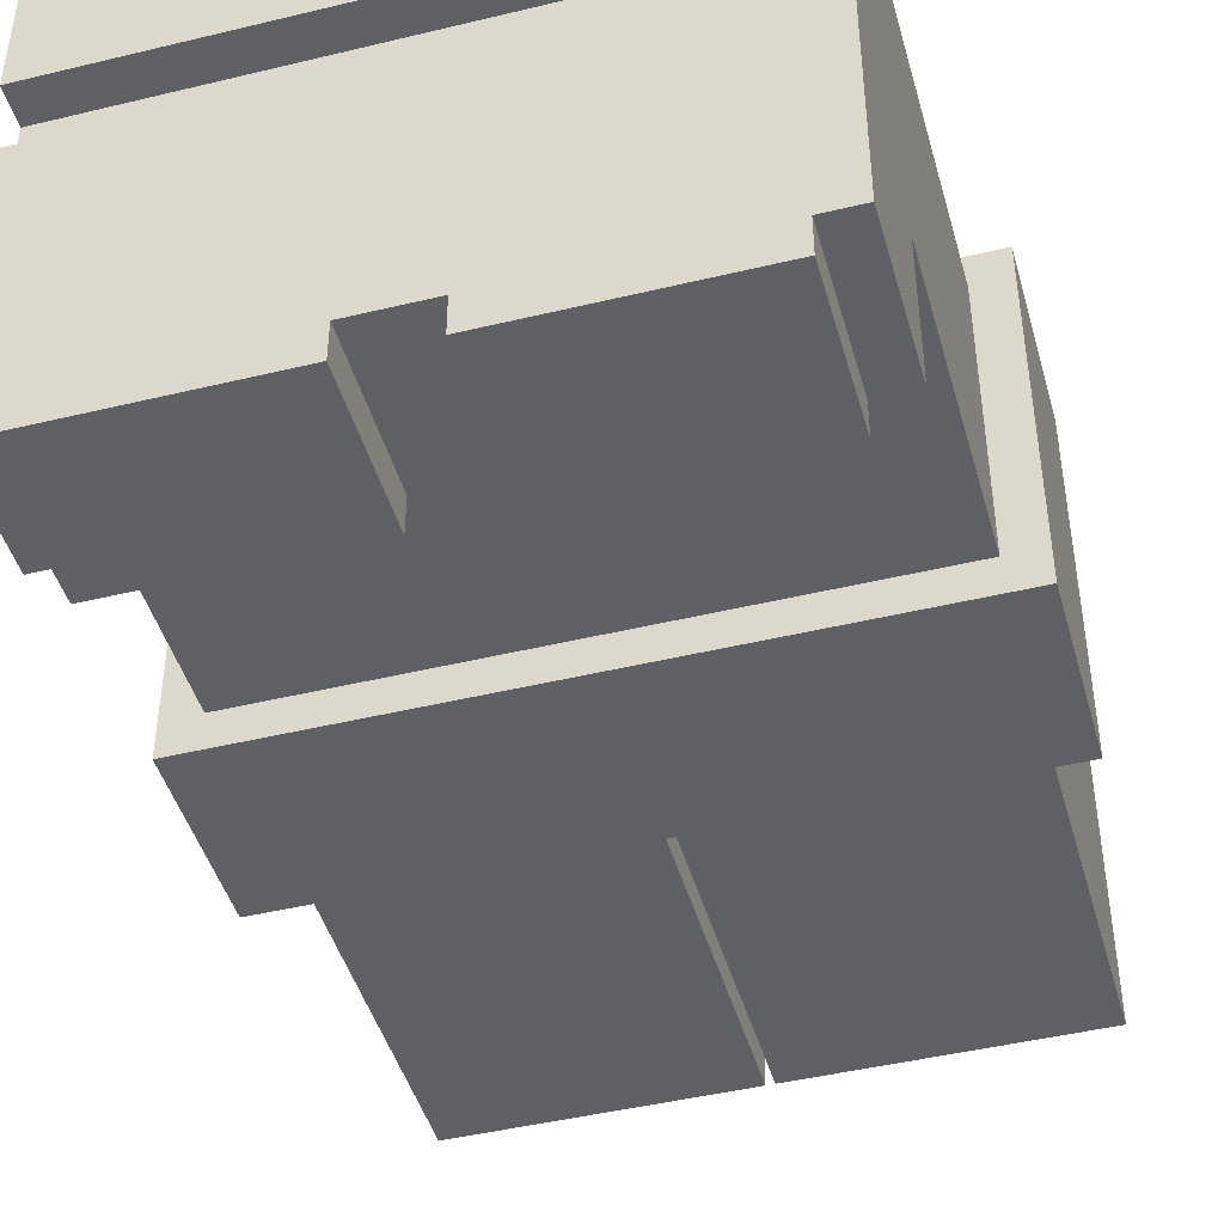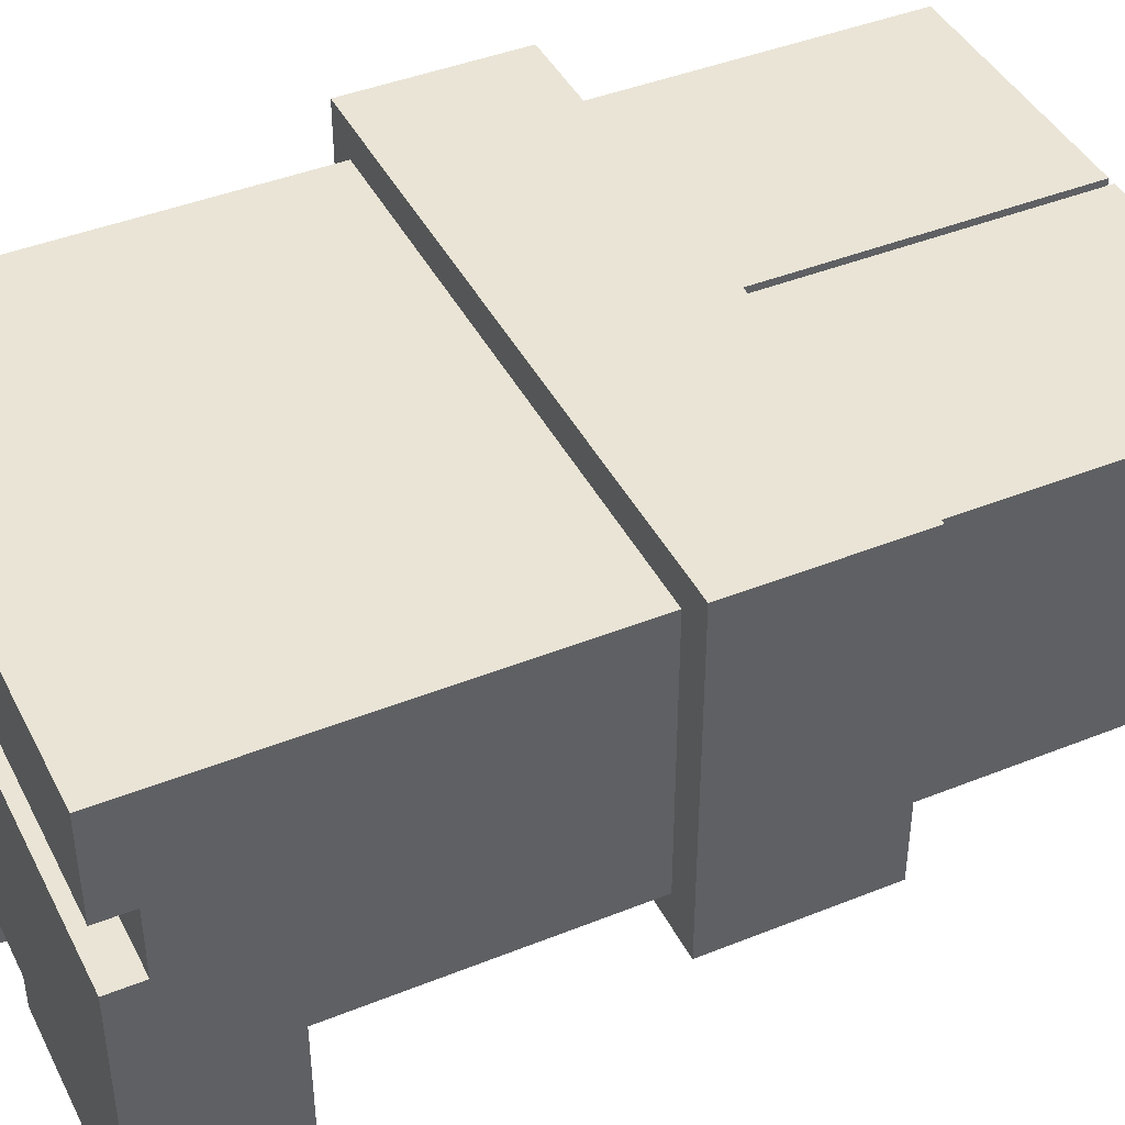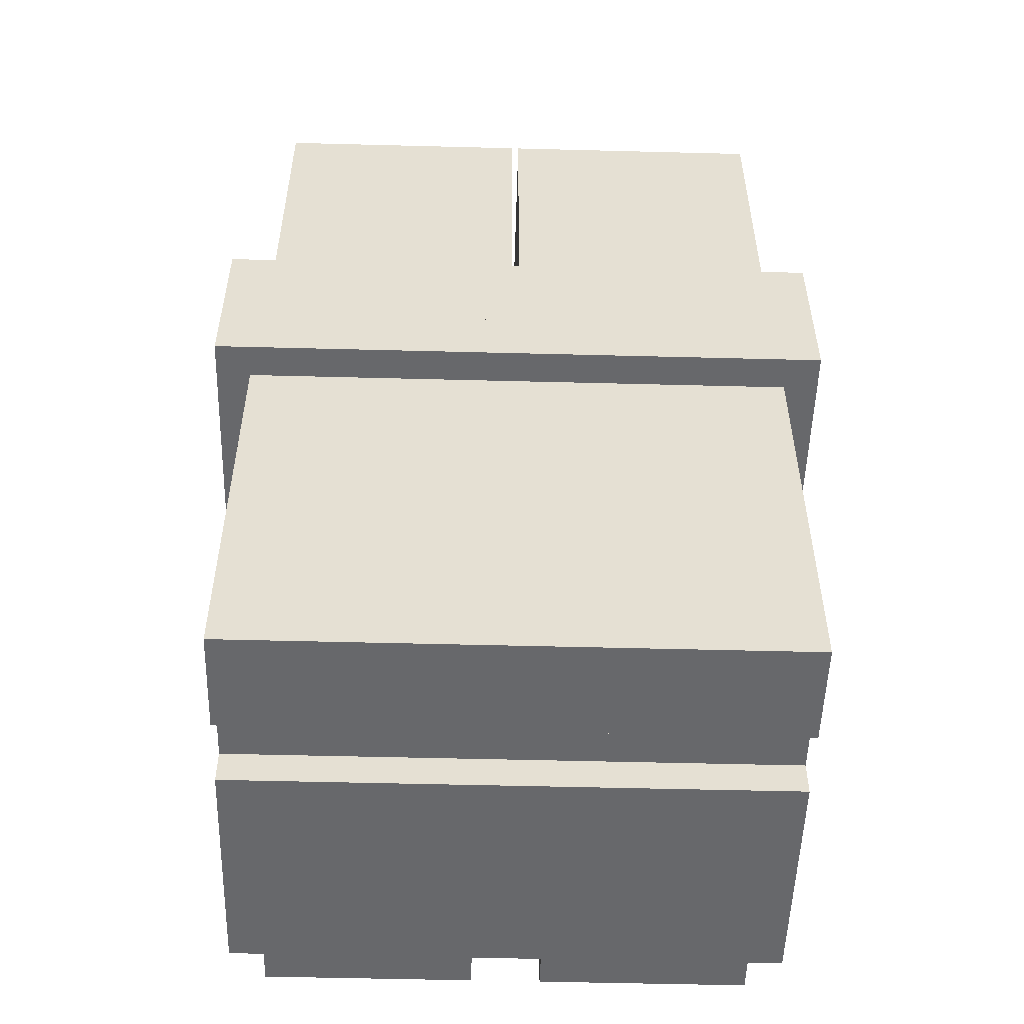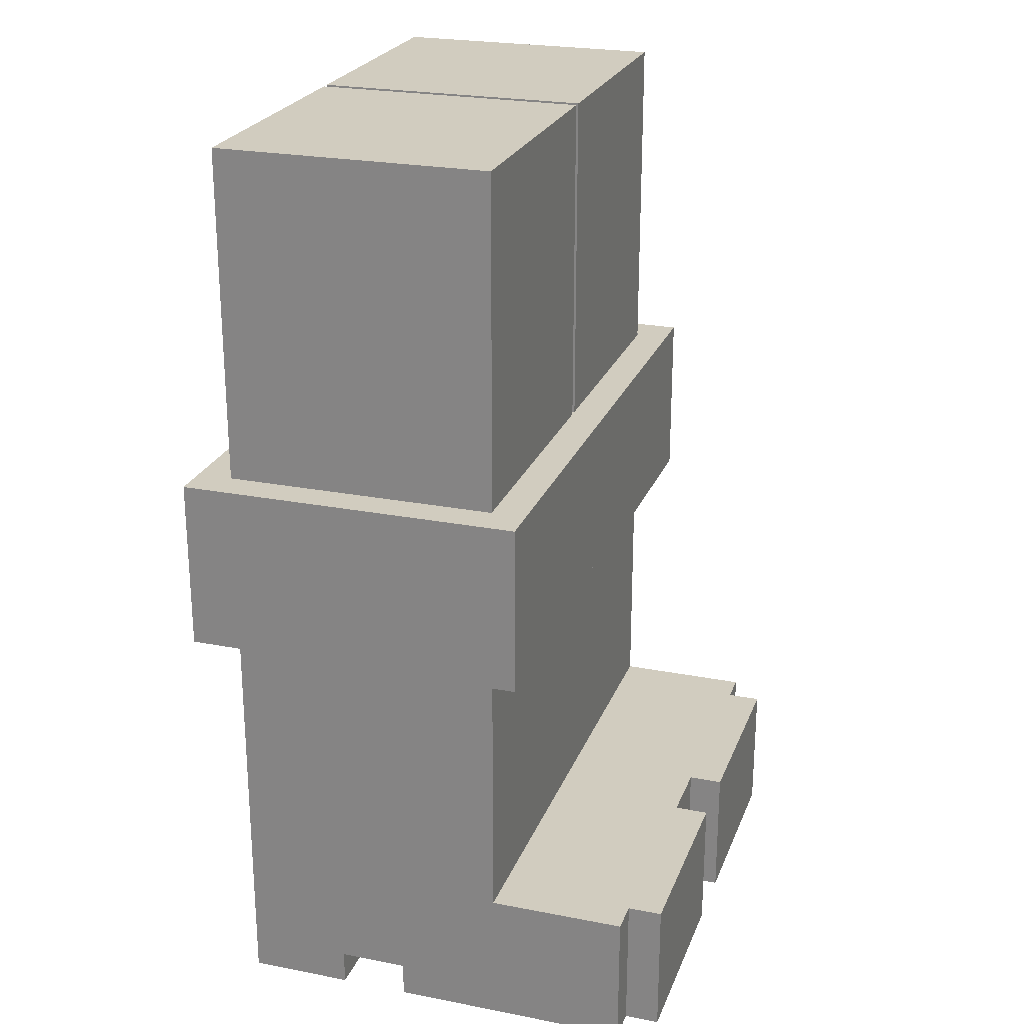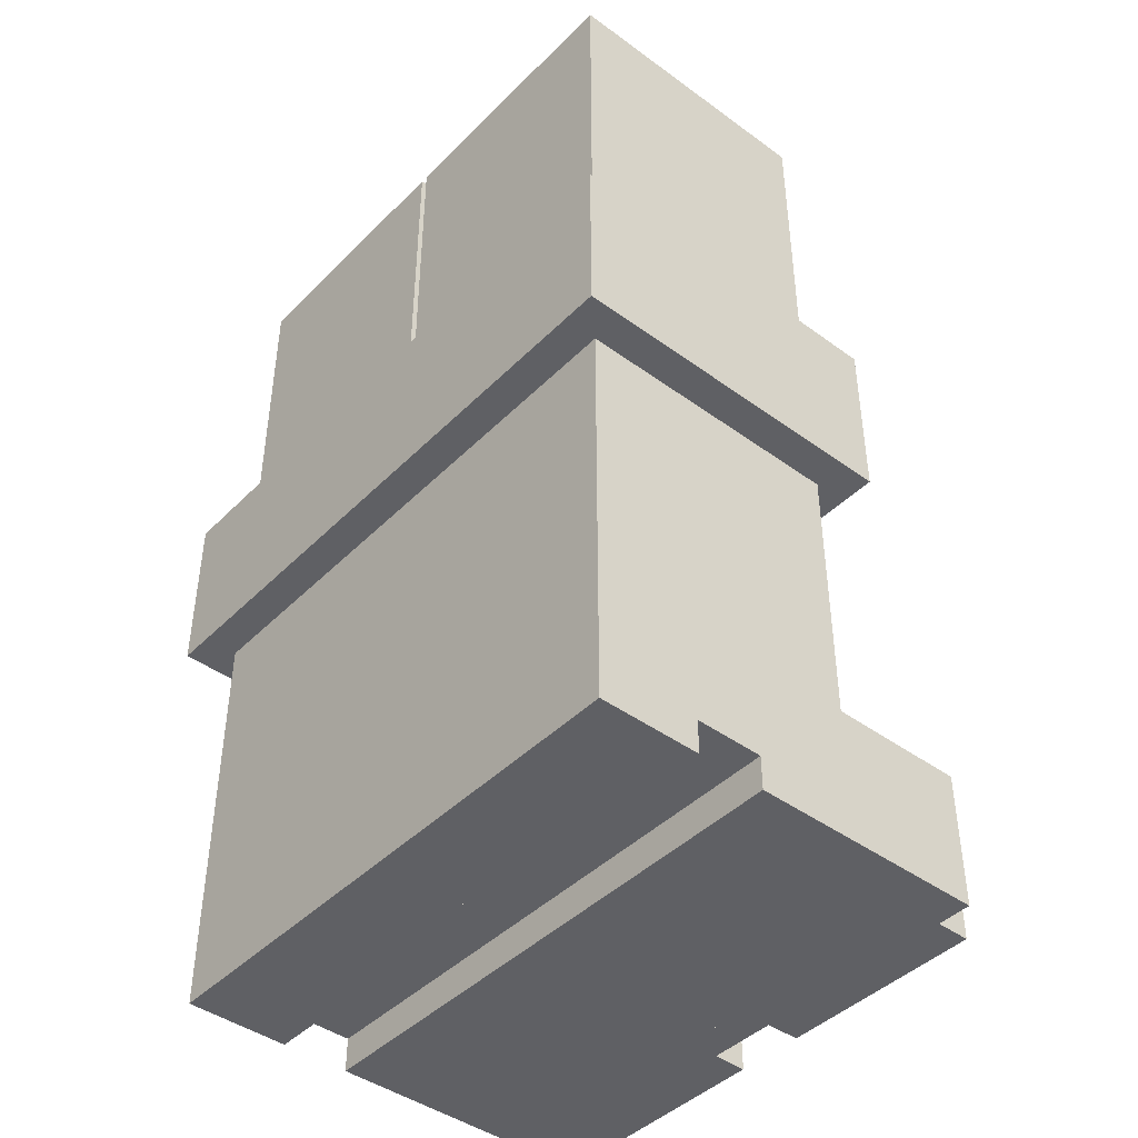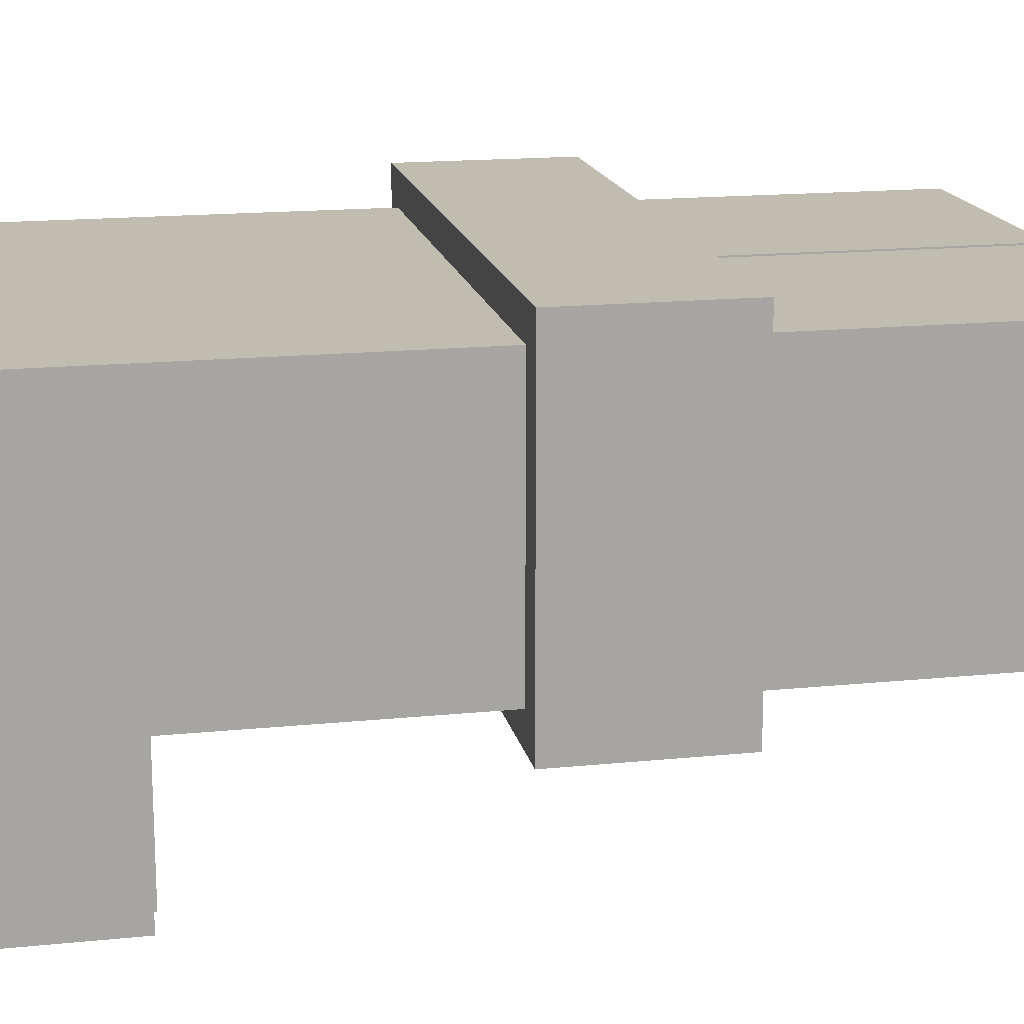
<metadata>
{"format":"obj","ext":"obj","renderer":"f3d","projection":"perspective","resolution":1024,"background":"white","views":[{"elev":-45.2,"azim":-164.4,"up":"+Y"},{"elev":42.6,"azim":-115.6,"up":"+Y"},{"elev":-52.4,"azim":178.4,"up":"+Z"},{"elev":24.0,"azim":-72.0,"up":"+Z"},{"elev":-43.5,"azim":-130.7,"up":"+Z"},{"elev":16.5,"azim":-101.7,"up":"+Y"}]}
</metadata>
<code>
g avatar_prospector_leg_mesh
v -0.0798 -0.04408 0.2673
v -0.0008956 -0.04408 0.2673
v -0.0008956 -0.04408 0.149
v -0.0798 -0.04408 0.149
v -0.0008956 0.03592 0.149
v -0.0008956 0.03592 0.2673
v -0.0798 0.03592 0.2673
v -0.0798 0.03592 0.149
v 0.001351 -0.04408 0.149
v 0.001351 -0.04408 0.2673
v 0.07795 -0.04408 0.2673
v 0.07795 -0.04408 0.149
v 0.07795 0.03592 0.2673
v 0.001351 0.03592 0.2673
v 0.001351 0.03592 0.149
v 0.07795 0.03592 0.149
v 0.001351 -0.04408 0.2673
v 0.001351 0.03592 0.2673
v 0.07795 0.03592 0.2673
v 0.07795 -0.04408 0.2673
v 0.001351 0.03592 0.149
v 0.001351 0.03592 0.2673
v 0.001351 -0.04408 0.2673
v 0.001351 -0.04408 0.149
v 0.07795 -0.04408 0.2673
v 0.07795 0.03592 0.2673
v 0.07795 0.03592 0.149
v 0.07795 -0.04408 0.149
v -0.0798 0.03592 0.2673
v -0.0008956 0.03592 0.2673
v -0.0008956 -0.04408 0.2673
v -0.0798 -0.04408 0.2673
v -0.0008956 -0.04408 0.2673
v -0.0008956 0.03592 0.2673
v -0.0008956 0.03592 0.149
v -0.0008956 -0.04408 0.149
v -0.0798 0.03592 0.149
v -0.0798 0.03592 0.2673
v -0.0798 -0.04408 0.2673
v -0.0798 -0.04408 0.149
v 0.001351 -0.04408 0.149
v 0.07795 -0.04408 0.149
v 0.07795 0.03592 0.149
v 0.001351 0.03592 0.149
v -0.0798 0.03592 0.149
v -0.0798 -0.04408 0.149
v -0.0008956 -0.04408 0.149
v -0.0008956 0.03592 0.149
v -0.000348 -0.01408 -5.003e-17
v -0.08035 -0.01408 -5.003e-17
v -0.07035 -0.08408 -2.987e-16
v -0.01035 -0.08408 -2.987e-16
v -0.01035 -0.09408 -3.343e-16
v -0.07035 -0.09408 -3.343e-16
v -0.08035 -0.08408 -2.987e-16
v -0.000348 -0.08408 -2.987e-16
v -0.09035 0.04592 0.12
v -0.09035 0.04592 0.17
v -0.09035 -0.05408 0.17
v -0.09035 -0.05408 0.12
v -0.08035 0.03592 0.12
v -0.08035 0.005917 0.01
v -0.08035 0.03592 1.276e-16
v -0.08035 0.005917 2.102e-17
v -0.08035 -0.04408 0.04
v -0.08035 -0.01408 0.01
v -0.08035 -0.08408 0.04
v -0.08035 -0.01408 -5.003e-17
v -0.08035 -0.08408 -2.987e-16
v -0.08035 -0.04408 0.12
v -0.000348 0.03592 0.12
v -0.000348 -0.04408 0.12
v -0.000348 -0.04408 0.04
v -0.000348 0.005917 0.01
v -0.000348 0.03592 1.276e-16
v -0.000348 0.005917 2.102e-17
v -0.000348 -0.01408 0.01
v -0.000348 -0.08408 0.04
v -0.000348 -0.08408 -2.987e-16
v -0.000348 -0.01408 -5.003e-17
v -0.07035 -0.08408 -2.987e-16
v -0.07035 -0.08408 0.04
v -0.07035 -0.09408 0.04
v -0.07035 -0.09408 -3.343e-16
v -0.01035 -0.09408 0.04
v -0.01035 -0.08408 0.04
v -0.01035 -0.08408 -2.987e-16
v -0.01035 -0.09408 -3.343e-16
v -0.000348 0.03592 1.276e-16
v -0.000348 0.005917 0.01
v -0.000348 0.03592 0.12
v -0.000348 0.005917 2.102e-17
v -0.000348 -0.04408 0.04
v -0.000348 -0.01408 0.01
v -0.000348 -0.08408 0.04
v -0.000348 -0.04408 0.12
v -0.000348 -0.08408 -2.987e-16
v -0.000348 -0.01408 -5.003e-17
v 0.009652 -0.05408 0.17
v 0.009652 0.04592 0.17
v 0.009652 0.04592 0.12
v 0.009652 -0.05408 0.12
v -0.07035 -0.09408 0.04
v -0.01035 -0.09408 0.04
v -0.01035 -0.09408 -3.343e-16
v -0.07035 -0.09408 -3.343e-16
v -0.08035 -0.08408 0.04
v -0.07035 -0.08408 0.04
v -0.07035 -0.08408 -2.987e-16
v -0.08035 -0.08408 -2.987e-16
v -0.01035 -0.08408 0.04
v -0.000348 -0.08408 0.04
v -0.000348 -0.08408 -2.987e-16
v -0.01035 -0.08408 -2.987e-16
v -0.09035 -0.05408 0.17
v 0.009652 -0.05408 0.17
v 0.009652 -0.05408 0.12
v -0.09035 -0.05408 0.12
v -0.08035 -0.04408 0.12
v -0.000348 -0.04408 0.12
v -0.000348 -0.04408 0.04
v -0.08035 -0.04408 0.04
v -0.08035 0.005917 0.01
v -0.000348 0.005917 0.01
v -0.000348 0.005917 2.102e-17
v -0.08035 0.005917 2.102e-17
v -0.000348 -0.01408 -5.003e-17
v -0.000348 -0.01408 0.01
v -0.08035 -0.01408 0.01
v -0.08035 -0.01408 -5.003e-17
v -0.000348 0.03592 1.276e-16
v -0.000348 0.03592 0.12
v -0.08035 0.03592 0.12
v -0.08035 0.03592 1.276e-16
v 0.009652 0.04592 0.12
v 0.009652 0.04592 0.17
v -0.09035 0.04592 0.17
v -0.09035 0.04592 0.12
v 0.009652 -0.08408 -2.987e-16
v 0.06965 -0.08408 -2.987e-16
v 0.07965 -0.01408 -5.003e-17
v -0.000348 -0.01408 -5.003e-17
v 0.009652 -0.09408 -3.343e-16
v 0.06965 -0.09408 -3.343e-16
v 0.07965 -0.08408 -2.987e-16
v -0.000348 -0.08408 -2.987e-16
v -0.08035 0.005917 0.01
v -0.08035 -0.01408 0.01
v -0.000348 -0.01408 0.01
v -0.000348 0.005917 0.01
v -0.07035 -0.08408 0.04
v -0.01035 -0.08408 0.04
v -0.01035 -0.09408 0.04
v -0.07035 -0.09408 0.04
v -0.08035 -0.04408 0.04
v -0.08035 -0.08408 0.04
v -0.000348 -0.04408 0.04
v -0.000348 -0.08408 0.04
v 0.009652 -0.05408 0.12
v -0.08035 -0.04408 0.12
v -0.09035 -0.05408 0.12
v -0.000348 -0.04408 0.12
v -0.08035 0.03592 0.12
v -0.09035 0.04592 0.12
v -0.000348 0.03592 0.12
v 0.009652 0.04592 0.12
v 0.009652 -0.05408 0.17
v -0.09035 -0.05408 0.17
v -0.08035 -0.04408 0.17
v -0.000348 -0.04408 0.17
v -0.08035 0.03592 0.17
v -0.09035 0.04592 0.17
v -0.000348 0.03592 0.17
v 0.009652 0.04592 0.17
v 0.08965 0.04592 0.17
v 0.08965 0.04592 0.12
v 0.08965 -0.05408 0.12
v 0.08965 -0.05408 0.17
v 0.07965 0.03592 0.12
v 0.07965 0.03592 1.276e-16
v 0.07965 0.005917 0.01
v 0.07965 0.005917 2.102e-17
v 0.07965 -0.04408 0.04
v 0.07965 -0.01408 0.01
v 0.07965 -0.08408 0.04
v 0.07965 -0.04408 0.12
v 0.07965 -0.08408 -2.987e-16
v 0.07965 -0.01408 -5.003e-17
v 0.06965 -0.09408 0.04
v 0.06965 -0.08408 0.04
v 0.06965 -0.08408 -2.987e-16
v 0.06965 -0.09408 -3.343e-16
v 0.009652 -0.08408 -2.987e-16
v 0.009652 -0.08408 0.04
v 0.009652 -0.09408 0.04
v 0.009652 -0.09408 -3.343e-16
v -0.01035 0.04592 0.12
v -0.01035 0.04592 0.17
v -0.01035 -0.05408 0.17
v -0.01035 -0.05408 0.12
v 0.009652 -0.09408 -3.343e-16
v 0.009652 -0.09408 0.04
v 0.06965 -0.09408 0.04
v 0.06965 -0.09408 -3.343e-16
v 0.06965 -0.08408 -2.987e-16
v 0.06965 -0.08408 0.04
v 0.07965 -0.08408 0.04
v 0.07965 -0.08408 -2.987e-16
v -0.000348 -0.08408 -2.987e-16
v -0.000348 -0.08408 0.04
v 0.009652 -0.08408 0.04
v 0.009652 -0.08408 -2.987e-16
v -0.01035 -0.05408 0.12
v -0.01035 -0.05408 0.17
v 0.08965 -0.05408 0.17
v 0.08965 -0.05408 0.12
v -0.000348 -0.04408 0.04
v -0.000348 -0.04408 0.12
v 0.07965 -0.04408 0.12
v 0.07965 -0.04408 0.04
v -0.000348 0.005917 2.102e-17
v -0.000348 0.005917 0.01
v 0.07965 0.005917 0.01
v 0.07965 0.005917 2.102e-17
v 0.07965 -0.01408 0.01
v -0.000348 -0.01408 0.01
v -0.000348 -0.01408 -5.003e-17
v 0.07965 -0.01408 -5.003e-17
v 0.07965 0.03592 0.12
v -0.000348 0.03592 0.12
v -0.000348 0.03592 1.276e-16
v 0.07965 0.03592 1.276e-16
v 0.08965 0.04592 0.17
v -0.01035 0.04592 0.17
v -0.01035 0.04592 0.12
v 0.08965 0.04592 0.12
v -0.000348 -0.01408 0.01
v 0.07965 -0.01408 0.01
v 0.07965 0.005917 0.01
v -0.000348 0.005917 0.01
v 0.009652 -0.09408 0.04
v 0.009652 -0.08408 0.04
v 0.06965 -0.08408 0.04
v 0.06965 -0.09408 0.04
v -0.000348 -0.04408 0.04
v -0.000348 -0.08408 0.04
v 0.07965 -0.04408 0.04
v 0.07965 -0.08408 0.04
v 0.08965 -0.05408 0.12
v 0.07965 -0.04408 0.12
v -0.01035 -0.05408 0.12
v -0.000348 -0.04408 0.12
v 0.07965 0.03592 0.12
v 0.08965 0.04592 0.12
v -0.000348 0.03592 0.12
v -0.01035 0.04592 0.12
v 0.07965 -0.04408 0.17
v -0.01035 -0.05408 0.17
v -0.000348 -0.04408 0.17
v 0.08965 -0.05408 0.17
v 0.07965 0.03592 0.17
v 0.08965 0.04592 0.17
v -0.000348 0.03592 0.17
v -0.01035 0.04592 0.17
v -0.000348 0.005917 2.102e-17
v 0.07965 0.005917 2.102e-17
v 0.07965 0.03592 1.276e-16
v -0.000348 0.03592 1.276e-16
v -0.08035 0.03592 1.276e-16
v -0.08035 0.005917 2.102e-17
v -0.000348 0.005917 2.102e-17
v -0.000348 0.03592 1.276e-16
g avatar_prospector_leg_mesh_0
f 3 2 1
f 4 3 1
f 7 6 5
f 8 7 5
f 11 10 9
f 12 11 9
f 15 14 13
f 16 15 13
f 19 18 17
f 20 19 17
f 23 22 21
f 24 23 21
f 27 26 25
f 28 27 25
f 31 30 29
f 32 31 29
f 35 34 33
f 36 35 33
f 39 38 37
f 40 39 37
f 43 42 41
f 44 43 41
f 47 46 45
f 48 47 45
f 51 50 49
f 52 51 49
f 52 53 51
f 53 54 51
f 50 51 55
f 49 56 52
f 59 58 57
f 60 59 57
f 63 62 61
f 63 64 62
f 62 65 61
f 65 62 66
f 66 67 65
f 66 68 67
f 68 69 67
f 65 70 61
f 73 72 71
f 74 73 71
f 75 74 71
f 75 76 74
f 73 74 77
f 77 78 73
f 79 78 77
f 80 79 77
f 83 82 81
f 84 83 81
f 87 86 85
f 88 87 85
f 91 90 89
f 90 92 89
f 93 90 91
f 94 90 93
f 93 95 94
f 96 93 91
f 94 95 97
f 98 94 97
f 101 100 99
f 102 101 99
f 105 104 103
f 106 105 103
f 109 108 107
f 110 109 107
f 113 112 111
f 114 113 111
f 117 116 115
f 118 117 115
f 121 120 119
f 122 121 119
f 125 124 123
f 126 125 123
f 129 128 127
f 130 129 127
f 133 132 131
f 134 133 131
f 137 136 135
f 138 137 135
f 141 140 139
f 142 141 139
f 139 140 143
f 140 144 143
f 141 145 140
f 139 146 142
f 149 148 147
f 150 149 147
f 153 152 151
f 154 153 151
f 155 151 152
f 155 156 151
f 157 155 152
f 152 158 157
f 161 160 159
f 160 162 159
f 163 160 161
f 164 163 161
f 159 162 165
f 165 163 164
f 165 166 159
f 166 165 164
f 169 168 167
f 167 170 169
f 168 169 171
f 168 171 172
f 173 170 167
f 172 171 173
f 174 173 167
f 172 173 174
f 177 176 175
f 178 177 175
f 181 180 179
f 182 180 181
f 183 181 179
f 183 184 181
f 184 183 185
f 186 183 179
f 184 185 187
f 188 184 187
f 191 190 189
f 192 191 189
f 195 194 193
f 196 195 193
f 199 198 197
f 200 199 197
f 203 202 201
f 204 203 201
f 207 206 205
f 208 207 205
f 211 210 209
f 212 211 209
f 215 214 213
f 216 215 213
f 219 218 217
f 220 219 217
f 223 222 221
f 224 223 221
f 227 226 225
f 228 227 225
f 231 230 229
f 232 231 229
f 235 234 233
f 236 235 233
f 239 238 237
f 240 239 237
f 243 242 241
f 244 243 241
f 242 243 245
f 245 246 242
f 243 247 245
f 243 248 247
f 251 250 249
f 251 252 250
f 249 250 253
f 253 254 249
f 255 252 251
f 254 253 255
f 256 255 251
f 255 256 254
f 259 258 257
f 258 260 257
f 261 257 260
f 262 261 260
f 258 259 263
f 263 261 262
f 258 263 264
f 264 263 262
f 267 266 265
f 268 267 265
f 271 270 269
f 272 271 269

</code>
